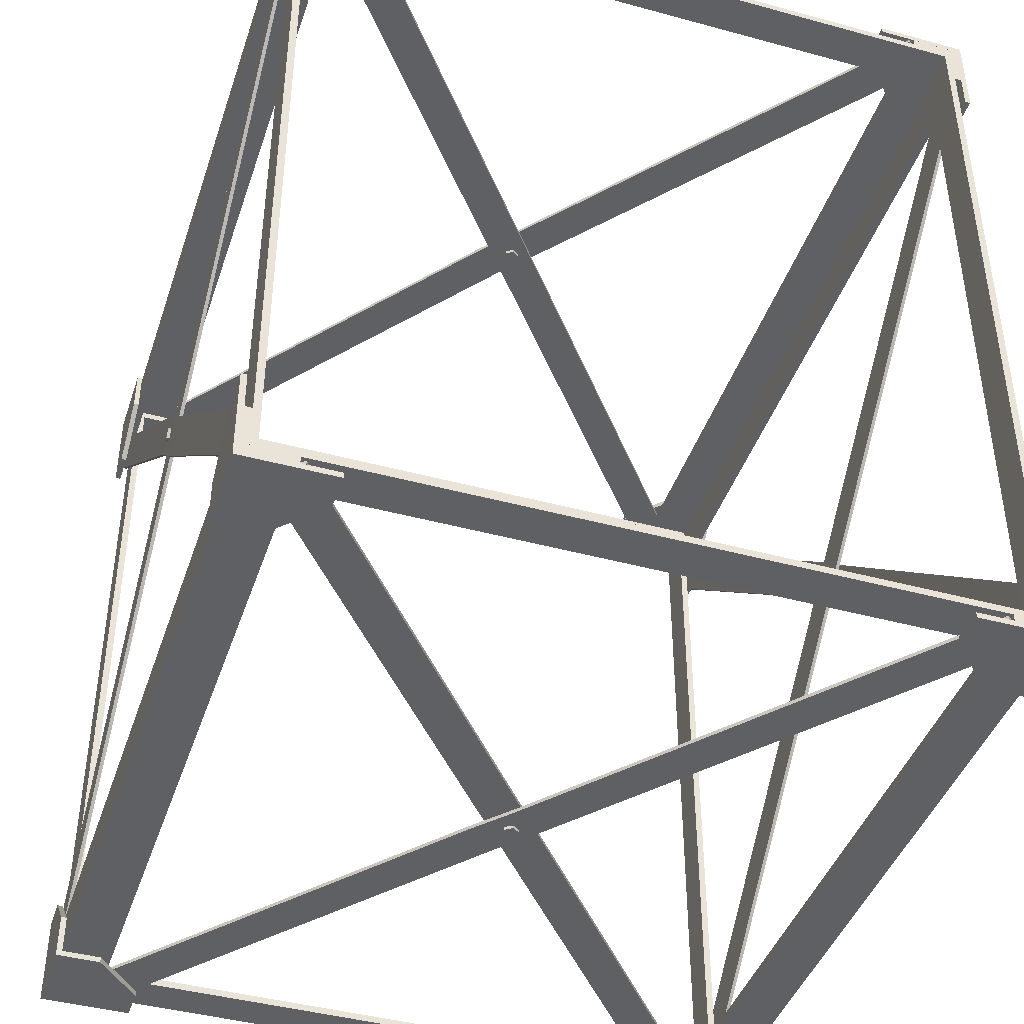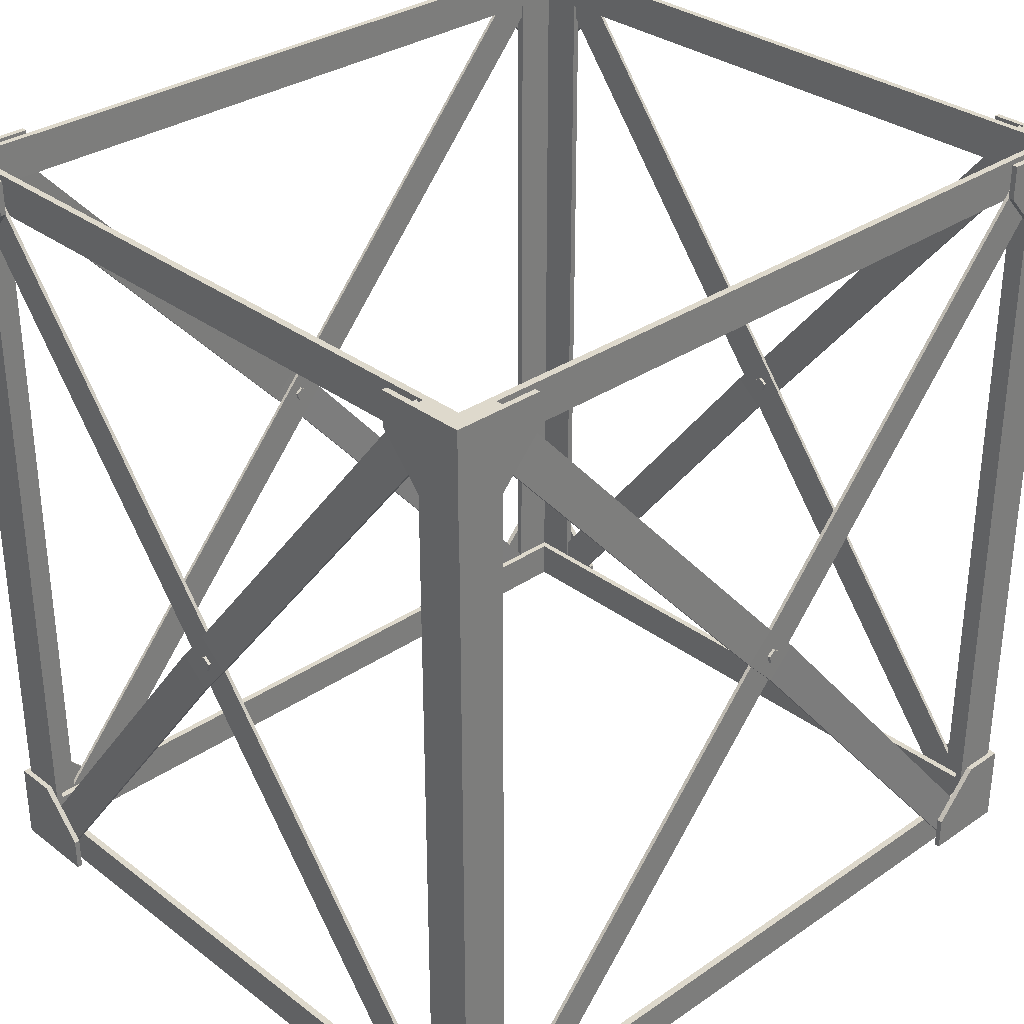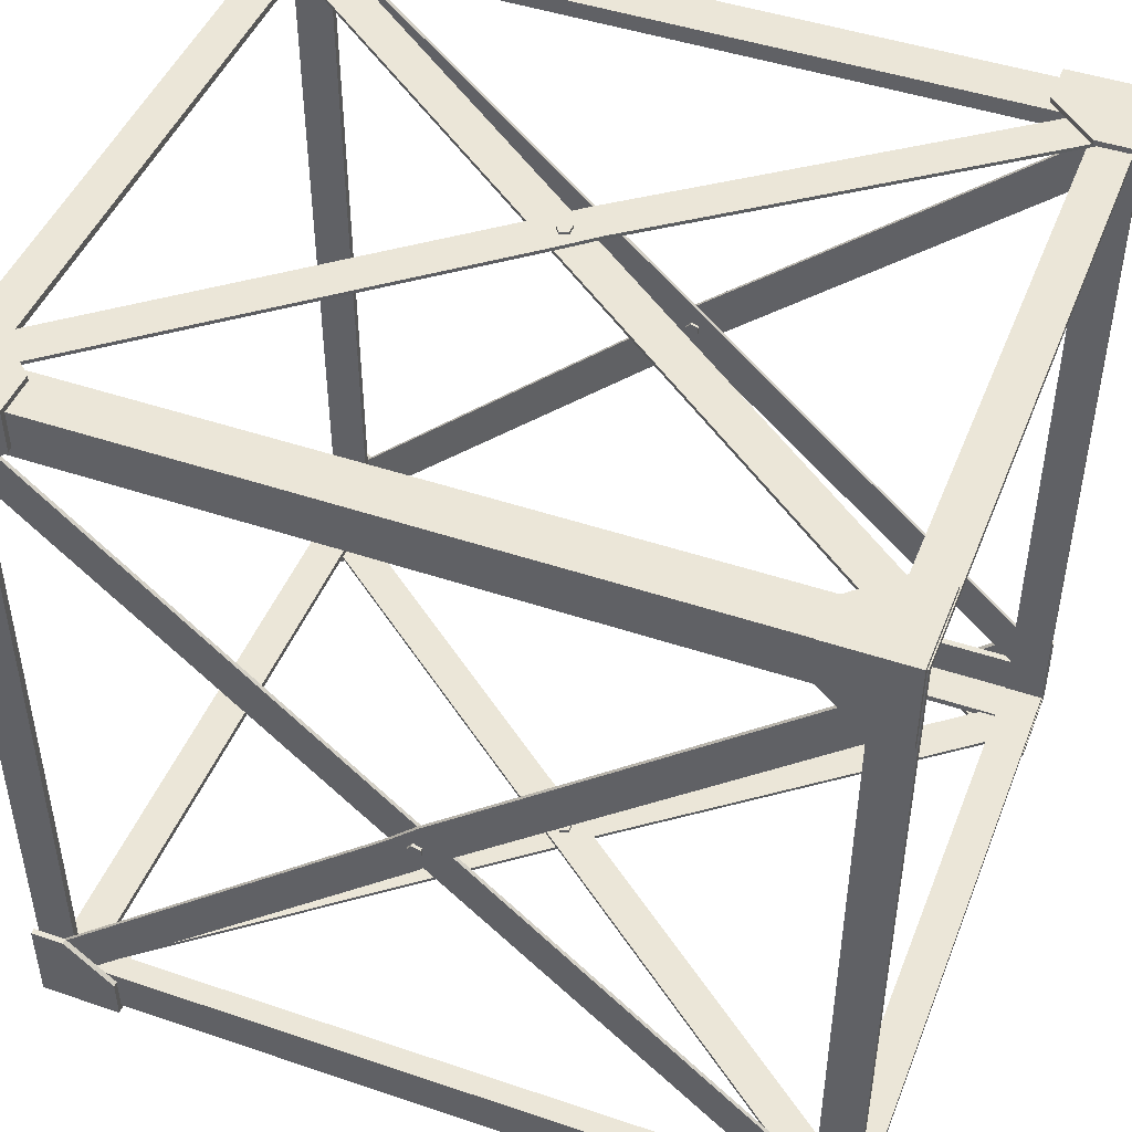
<metadata>
{"format":"obj","ext":"obj","renderer":"f3d","projection":"perspective","resolution":1024,"background":"white","views":[{"elev":-42.7,"azim":162.0,"up":"+Z"},{"elev":32.0,"azim":-133.6,"up":"+Y"},{"elev":46.4,"azim":-68.9,"up":"+Z"}]}
</metadata>
<code>
o elevatorShaft.001
v 1.676 1.781 1.804
v 1.676 -1.75 1.804
v 1.706 1.781 1.834
v 1.676 1.781 1.624
v 1.496 1.781 1.804
v 1.496 1.781 1.834
v 1.496 -1.75 1.804
v 1.496 -1.75 1.834
v 1.706 -1.75 1.834
v 1.706 -1.75 1.624
v 1.706 1.781 1.624
v 1.676 -1.75 1.624
v -1.282 -1.692 1.83
v -1.282 -1.692 1.814
v -1.153 -1.796 1.83
v 1.474 1.78 1.83
v 1.474 1.78 1.814
v 1.606 1.671 1.83
v 1.606 1.671 1.814
v -1.153 -1.796 1.814
v -1.356 1.608 1.804
v -1.356 1.608 1.774
v -1.356 1.781 1.804
v -1.326 1.608 1.804
v -1.326 1.781 1.804
v -1.326 1.608 1.774
v 1.645 1.608 1.804
v 1.675 1.608 1.804
v 1.645 1.781 1.804
v 1.645 1.608 1.774
v 1.675 1.608 1.774
v 1.645 1.781 1.774
v 1.645 1.608 -1.558
v 1.645 1.608 -1.588
v 1.645 1.781 -1.558
v 1.675 1.608 -1.558
v -1.326 1.608 -1.558
v -1.326 1.608 -1.588
v -1.326 1.781 -1.558
v -1.326 1.781 -1.588
v 1.645 1.781 -1.588
v 1.675 1.781 -1.588
v 1.675 1.608 -1.588
v 1.675 1.781 -1.558
v 1.675 1.781 1.774
v 1.675 1.781 1.804
v -1.326 1.781 1.774
v -1.326 1.781 -1.558
v -1.356 1.781 1.774
v -1.356 1.781 -1.558
v -1.356 1.781 -1.588
v -1.356 1.608 -1.558
v -1.356 1.608 -1.588
v -1.326 1.608 -1.558
v -1.326 1.608 -1.588
v -1.326 1.781 -1.588
v -1.379 -1.666 -1.445
v -1.364 -1.666 -1.445
v -1.379 -1.789 -1.329
v -1.379 1.731 1.574
v -1.364 1.731 1.574
v -1.379 1.613 1.698
v -1.364 1.613 1.698
v -1.364 -1.789 -1.329
v -1.379 1.613 -1.482
v -1.364 1.613 -1.482
v -1.379 1.731 -1.358
v -1.395 0.002774 -0.01965
v -1.395 -0.1441 0.1242
v -1.379 0.002774 -0.01965
v -1.395 0.1207 0.1041
v -1.379 0.1207 0.1041
v -1.395 -0.02618 0.248
v -1.379 -0.02618 0.248
v -1.379 -1.666 1.656
v -1.364 -1.666 1.656
v -1.38 -1.789 1.54
v -1.365 -1.789 1.54
v -1.379 -0.1441 0.1242
v -1.364 1.731 -1.358
v -1.35 0.01666 0.1254
v -1.35 -0.006123 0.1568
v -1.408 0.01666 0.1254
v -1.35 -0.006123 0.09406
v -1.35 -0.04298 0.106
v -1.408 -0.006123 0.09406
v -1.408 -0.04298 0.106
v -1.408 -0.04298 0.1448
v -1.408 -0.006123 0.1568
v -1.35 -0.04298 0.1448
v 1.675 1.781 -1.588
v 1.675 -1.75 -1.588
v 1.706 1.781 -1.618
v 1.675 1.781 -1.409
v 1.496 1.781 -1.588
v 1.496 1.781 -1.618
v 1.496 -1.75 -1.588
v 1.496 -1.75 -1.618
v 1.706 -1.75 -1.618
v 1.706 -1.75 -1.409
v 1.706 1.781 -1.409
v 1.675 -1.75 -1.409
v -1.356 1.781 -1.588
v -1.356 -1.75 -1.588
v -1.387 1.781 -1.618
v -1.356 1.781 -1.409
v -1.177 1.781 -1.588
v -1.177 1.781 -1.618
v -1.177 -1.75 -1.588
v -1.177 -1.75 -1.618
v -1.387 -1.75 -1.618
v -1.387 -1.75 -1.409
v -1.387 1.781 -1.409
v -1.356 -1.75 -1.409
v -1.356 1.781 1.804
v -1.356 -1.75 1.804
v -1.387 1.781 1.834
v -1.356 1.781 1.624
v -1.177 1.781 1.804
v -1.177 1.781 1.834
v -1.177 -1.75 1.804
v -1.177 -1.75 1.834
v -1.387 -1.75 1.834
v -1.387 -1.75 1.624
v -1.387 1.781 1.624
v -1.356 -1.75 1.624
v 1.699 -1.666 -1.445
v 1.683 -1.666 -1.445
v 1.699 -1.789 -1.329
v 1.699 1.731 1.574
v 1.683 1.731 1.574
v 1.699 1.613 1.698
v 1.683 1.613 1.698
v 1.683 -1.789 -1.329
v 1.699 1.613 -1.482
v 1.683 1.613 -1.482
v 1.699 1.731 -1.358
v 1.714 0.002774 -0.01965
v 1.714 -0.1441 0.1242
v 1.699 0.002774 -0.01965
v 1.714 0.1207 0.1041
v 1.699 0.1207 0.1041
v 1.714 -0.02618 0.248
v 1.699 -0.02618 0.248
v 1.699 -1.666 1.656
v 1.683 -1.666 1.656
v 1.699 -1.789 1.54
v 1.684 -1.789 1.54
v 1.699 -0.1441 0.1242
v 1.683 1.731 -1.358
v 1.67 0.01666 0.1254
v 1.67 -0.006123 0.1568
v 1.728 0.01666 0.1254
v 1.67 -0.006123 0.09406
v 1.67 -0.04298 0.106
v 1.728 -0.006123 0.09406
v 1.728 -0.04298 0.106
v 1.728 -0.04298 0.1448
v 1.728 -0.006123 0.1568
v 1.67 -0.04298 0.1448
v -1.282 -1.692 -1.614
v -1.282 -1.692 -1.599
v -1.153 -1.796 -1.614
v 1.474 1.78 -1.614
v 1.474 1.78 -1.599
v 1.606 1.671 -1.614
v 1.606 1.671 -1.599
v -1.153 -1.796 -1.599
v 0.1679 0.03393 -1.585
v 0.1992 0.01115 -1.585
v 0.1679 0.03393 -1.643
v 0.1365 0.01115 -1.585
v 0.1485 -0.02571 -1.585
v 0.1365 0.01115 -1.643
v 0.1485 -0.02571 -1.643
v 0.1872 -0.02571 -1.643
v 0.1992 0.01115 -1.643
v 0.1872 -0.02571 -1.585
v 1.611 -1.694 -1.614
v 1.611 -1.694 -1.599
v 0.3213 -0.0376 -1.63
v 1.47 -1.798 -1.616
v 0.1893 -0.1465 -1.63
v 1.47 -1.798 -1.601
v 0.1893 -0.1465 -1.614
v 0.05301 0.01419 -1.614
v 0.3213 -0.0376 -1.614
v 0.185 0.1231 -1.614
v -1.155 1.78 -1.599
v 0.185 0.1231 -1.63
v 0.05301 0.01419 -1.63
v -1.155 1.78 -1.614
v -1.287 1.671 -1.614
v -1.287 1.671 -1.599
v 0.1679 0.03393 1.801
v 0.1992 0.01115 1.801
v 0.1679 0.03393 1.858
v 0.1365 0.01115 1.801
v 0.1485 -0.02571 1.801
v 0.1365 0.01115 1.858
v 0.1485 -0.02571 1.858
v 0.1872 -0.02571 1.858
v 0.1992 0.01115 1.858
v 0.1872 -0.02571 1.801
v 1.611 -1.694 1.83
v 1.611 -1.694 1.814
v 0.3213 -0.0376 1.845
v 1.47 -1.798 1.832
v 0.1893 -0.1465 1.845
v 1.47 -1.798 1.816
v 0.1893 -0.1465 1.83
v 0.05301 0.01419 1.83
v 0.3213 -0.0376 1.83
v 0.185 0.1231 1.83
v -1.155 1.78 1.814
v 0.185 0.1231 1.845
v 0.05301 0.01419 1.845
v -1.155 1.78 1.83
v -1.287 1.671 1.83
v -1.287 1.671 1.814
v -1.356 -1.798 1.804
v -1.356 -1.798 1.774
v -1.356 -1.626 1.804
v -1.326 -1.798 1.804
v -1.326 -1.626 1.804
v -1.326 -1.798 1.774
v 1.645 -1.798 1.804
v 1.675 -1.798 1.804
v 1.645 -1.626 1.804
v 1.645 -1.798 1.774
v 1.675 -1.798 1.774
v 1.645 -1.626 1.774
v 1.645 -1.798 -1.558
v 1.645 -1.798 -1.588
v 1.645 -1.626 -1.558
v 1.675 -1.798 -1.558
v -1.326 -1.798 -1.558
v -1.326 -1.798 -1.588
v -1.326 -1.626 -1.558
v -1.326 -1.626 -1.588
v 1.645 -1.626 -1.588
v 1.675 -1.626 -1.588
v 1.675 -1.798 -1.588
v 1.675 -1.626 -1.558
v 1.675 -1.626 1.774
v 1.675 -1.626 1.804
v -1.326 -1.626 1.774
v -1.326 -1.626 -1.558
v -1.356 -1.626 1.774
v -1.356 -1.626 -1.558
v -1.356 -1.626 -1.588
v -1.356 -1.798 -1.558
v -1.356 -1.798 -1.588
v -1.326 -1.798 -1.558
v -1.326 -1.798 -1.588
v -1.326 -1.626 -1.588
v 1.342 1.632 -1.642
v 1.54 1.418 -1.642
v 1.342 1.781 -1.642
v 1.342 1.632 -1.618
v 1.73 1.632 -1.642
v 1.73 1.632 -1.255
v 1.73 1.781 -1.642
v 1.73 1.418 -1.642
v 1.73 1.418 -1.452
v 1.73 1.781 -1.255
v 1.706 1.781 -1.255
v 1.706 1.781 -1.618
v 1.706 1.632 -1.618
v 1.342 1.781 -1.618
v 1.706 1.418 -1.618
v 1.706 1.632 -1.255
v 1.54 1.418 -1.618
v 1.706 1.418 -1.452
v -1.023 1.632 -1.642
v -1.22 1.418 -1.642
v -1.023 1.781 -1.642
v -1.023 1.632 -1.618
v -1.411 1.632 -1.642
v -1.411 1.632 -1.255
v -1.411 1.781 -1.642
v -1.411 1.418 -1.642
v -1.411 1.418 -1.452
v -1.411 1.781 -1.255
v -1.387 1.781 -1.255
v -1.387 1.781 -1.618
v -1.387 1.632 -1.618
v -1.023 1.781 -1.618
v -1.387 1.418 -1.618
v -1.387 1.632 -1.255
v -1.22 1.418 -1.618
v -1.387 1.418 -1.452
v -1.023 -1.65 -1.642
v -1.22 -1.435 -1.642
v -1.023 -1.798 -1.642
v -1.023 -1.65 -1.618
v -1.411 -1.65 -1.642
v -1.411 -1.65 -1.255
v -1.411 -1.798 -1.642
v -1.411 -1.435 -1.642
v -1.411 -1.435 -1.452
v -1.411 -1.798 -1.255
v -1.387 -1.798 -1.255
v -1.387 -1.798 -1.618
v -1.387 -1.65 -1.618
v -1.023 -1.798 -1.618
v -1.387 -1.435 -1.618
v -1.387 -1.65 -1.255
v -1.22 -1.435 -1.618
v -1.387 -1.435 -1.452
v -1.023 1.632 -1.642
v -1.22 1.418 -1.642
v -1.023 1.781 -1.642
v -1.023 1.632 -1.618
v -1.411 1.632 -1.642
v -1.411 1.632 -1.255
v -1.411 1.781 -1.642
v -1.411 1.418 -1.642
v -1.411 1.418 -1.452
v -1.411 1.781 -1.255
v -1.387 1.781 -1.255
v -1.387 1.781 -1.618
v -1.387 1.632 -1.618
v -1.023 1.781 -1.618
v -1.387 1.418 -1.618
v -1.387 1.632 -1.255
v -1.22 1.418 -1.618
v -1.387 1.418 -1.452
v 1.342 1.632 1.859
v 1.54 1.418 1.859
v 1.342 1.781 1.859
v 1.342 1.632 1.834
v 1.73 1.632 1.859
v 1.73 1.632 1.471
v 1.73 1.781 1.859
v 1.73 1.418 1.859
v 1.73 1.418 1.668
v 1.73 1.781 1.471
v 1.706 1.781 1.471
v 1.706 1.781 1.834
v 1.706 1.632 1.834
v 1.342 1.781 1.834
v 1.706 1.418 1.834
v 1.706 1.632 1.471
v 1.54 1.418 1.834
v 1.706 1.418 1.668
v -1.023 1.632 1.859
v -1.22 1.418 1.859
v -1.023 1.781 1.859
v -1.023 1.632 1.834
v -1.411 1.632 1.859
v -1.411 1.632 1.471
v -1.411 1.781 1.859
v -1.411 1.418 1.859
v -1.411 1.418 1.668
v -1.411 1.781 1.471
v -1.387 1.781 1.471
v -1.387 1.781 1.834
v -1.387 1.632 1.834
v -1.023 1.781 1.834
v -1.387 1.418 1.834
v -1.387 1.632 1.471
v -1.22 1.418 1.834
v -1.387 1.418 1.668
v 1.342 -1.65 -1.642
v 1.54 -1.435 -1.642
v 1.342 -1.798 -1.642
v 1.342 -1.65 -1.618
v 1.73 -1.65 -1.642
v 1.73 -1.65 -1.255
v 1.73 -1.798 -1.642
v 1.73 -1.435 -1.642
v 1.73 -1.435 -1.452
v 1.73 -1.798 -1.255
v 1.706 -1.798 -1.255
v 1.706 -1.798 -1.618
v 1.706 -1.65 -1.618
v 1.342 -1.798 -1.618
v 1.706 -1.435 -1.618
v 1.706 -1.65 -1.255
v 1.54 -1.435 -1.618
v 1.706 -1.435 -1.452
v -1.023 -1.65 1.859
v -1.22 -1.435 1.859
v -1.023 -1.798 1.859
v -1.023 -1.65 1.834
v -1.411 -1.65 1.859
v -1.411 -1.65 1.471
v -1.411 -1.798 1.859
v -1.411 -1.435 1.859
v -1.411 -1.435 1.668
v -1.411 -1.798 1.471
v -1.387 -1.798 1.471
v -1.387 -1.798 1.834
v -1.387 -1.65 1.834
v -1.023 -1.798 1.834
v -1.387 -1.435 1.834
v -1.387 -1.65 1.471
v -1.22 -1.435 1.834
v -1.387 -1.435 1.668
v 1.342 -1.65 1.859
v 1.54 -1.435 1.859
v 1.342 -1.798 1.859
v 1.342 -1.65 1.834
v 1.73 -1.65 1.859
v 1.73 -1.65 1.471
v 1.73 -1.798 1.859
v 1.73 -1.435 1.859
v 1.73 -1.435 1.668
v 1.73 -1.798 1.471
v 1.706 -1.798 1.471
v 1.706 -1.798 1.834
v 1.706 -1.65 1.834
v 1.342 -1.798 1.834
v 1.706 -1.435 1.834
v 1.706 -1.65 1.471
v 1.54 -1.435 1.834
v 1.706 -1.435 1.668
f 1 2 7 5
f 4 12 2 1
f 6 3 1 5
f 11 4 1 3
f 5 7 8 6
f 8 7 2 9
f 6 8 9 3
f 10 9 2 12
f 3 9 10 11
f 11 10 12 4
f 20 15 13 14
f 14 13 16 17
f 16 13 15 18
f 17 16 18 19
f 19 18 15 20
f 14 17 19 20
f 21 23 49 22
f 22 26 24 21
f 24 25 23 21
f 25 24 27 29
f 24 26 30 27
f 29 27 28 46
f 27 30 31 28
f 31 30 33 36
f 26 47 32 30
f 30 32 35 33
f 34 33 37 38
f 36 33 34 43
f 33 35 39 37
f 37 39 40 38
f 35 41 40 39
f 41 34 38 40
f 35 44 42 41
f 34 41 42 43
f 44 36 43 42
f 32 45 44 35
f 45 31 36 44
f 32 29 46 45
f 31 45 46 28
f 47 25 29 32
f 47 49 23 25
f 54 48 47 26
f 48 50 49 47
f 22 49 50 52
f 56 51 50 48
f 52 50 51 53
f 53 55 54 52
f 52 54 26 22
f 55 56 48 54
f 53 51 56 55
f 64 59 57 58
f 58 57 60 61
f 60 57 59 62
f 61 60 62 63
f 63 62 59 64
f 58 61 63 64
f 66 70 68 65
f 65 67 80 66
f 68 71 67 65
f 71 68 69 73
f 79 69 68 70
f 72 71 73 74
f 72 80 67 71
f 76 74 73 75
f 75 73 69 77
f 78 76 75 77
f 79 78 77 69
f 79 74 76 78
f 74 79 70 72
f 66 80 72 70
f 81 82 90 85 84
f 81 83 89 82
f 84 86 83 81
f 85 87 86 84
f 89 83 86 87 88
f 90 88 87 85
f 82 89 88 90
f 91 95 97 92
f 94 91 92 102
f 96 95 91 93
f 101 93 91 94
f 95 96 98 97
f 98 99 92 97
f 96 93 99 98
f 100 102 92 99
f 93 101 100 99
f 101 94 102 100
f 103 104 109 107
f 106 114 104 103
f 108 105 103 107
f 113 106 103 105
f 107 109 110 108
f 110 109 104 111
f 108 110 111 105
f 112 111 104 114
f 105 111 112 113
f 113 112 114 106
f 115 119 121 116
f 118 115 116 126
f 120 119 115 117
f 125 117 115 118
f 119 120 122 121
f 122 123 116 121
f 120 117 123 122
f 124 126 116 123
f 117 125 124 123
f 125 118 126 124
f 128 131 130 127
f 134 128 127 129
f 130 132 129 127
f 131 133 132 130
f 133 134 129 132
f 128 134 133 131
f 136 135 138 140
f 135 136 150 137
f 138 135 137 141
f 141 143 139 138
f 149 140 138 139
f 142 144 143 141
f 142 141 137 150
f 146 145 143 144
f 145 147 139 143
f 148 147 145 146
f 149 139 147 148
f 149 148 146 144
f 144 142 140 149
f 136 140 142 150
f 151 154 155 160 152
f 151 152 159 153
f 154 151 153 156
f 155 154 156 157
f 159 158 157 156 153
f 160 155 157 158
f 152 160 158 159
f 162 165 164 161
f 168 162 161 163
f 164 166 163 161
f 165 167 166 164
f 167 168 163 166
f 162 168 167 165
f 169 170 177 171
f 169 172 173 178 170
f 172 169 171 174
f 173 172 174 175
f 177 176 175 174 171
f 178 173 175 176
f 170 178 176 177
f 184 182 179 180
f 180 179 181 187
f 181 179 182 183
f 185 183 182 184
f 180 187 185 184
f 185 186 191 183
f 186 185 187 188
f 188 187 181 190
f 188 190 192 189
f 188 189 194 186
f 183 191 190 181
f 192 190 191 193
f 189 192 193 194
f 194 193 191 186
f 195 197 203 196
f 195 196 204 199 198
f 198 200 197 195
f 199 201 200 198
f 203 197 200 201 202
f 204 202 201 199
f 196 203 202 204
f 210 206 205 208
f 206 213 207 205
f 207 209 208 205
f 211 210 208 209
f 206 210 211 213
f 211 209 217 212
f 212 214 213 211
f 214 216 207 213
f 214 215 218 216
f 214 212 220 215
f 209 207 216 217
f 218 219 217 216
f 215 220 219 218
f 220 212 217 219
f 221 223 249 222
f 222 226 224 221
f 224 225 223 221
f 225 224 227 229
f 224 226 230 227
f 229 227 228 246
f 227 230 231 228
f 231 230 233 236
f 226 247 232 230
f 230 232 235 233
f 234 233 237 238
f 236 233 234 243
f 233 235 239 237
f 237 239 240 238
f 235 241 240 239
f 241 234 238 240
f 235 244 242 241
f 234 241 242 243
f 244 236 243 242
f 232 245 244 235
f 245 231 236 244
f 232 229 246 245
f 231 245 246 228
f 247 225 229 232
f 247 249 223 225
f 254 248 247 226
f 248 250 249 247
f 222 249 250 252
f 256 251 250 248
f 252 250 251 253
f 253 255 254 252
f 252 254 226 222
f 255 256 248 254
f 253 251 256 255
f 257 258 273 260
f 258 257 261
f 257 259 261
f 259 257 260 270
f 265 261 262
f 261 266 262
f 263 266 261
f 261 259 263
f 261 264 258
f 261 265 264
f 262 266 267 272
f 270 268 263 259
f 268 269 267
f 270 269 268
f 263 268 267 266
f 260 269 270
f 273 271 269
f 274 269 271
f 269 260 273
f 272 269 274
f 267 269 272
f 265 262 272 274
f 264 265 274 271
f 271 273 258 264
f 275 278 291 276
f 276 279 275
f 275 279 277
f 277 288 278 275
f 283 280 279
f 279 280 284
f 281 279 284
f 279 281 277
f 279 276 282
f 279 282 283
f 280 290 285 284
f 288 277 281 286
f 286 285 287
f 288 286 287
f 281 284 285 286
f 278 288 287
f 291 287 289
f 292 289 287
f 287 291 278
f 290 292 287
f 285 290 287
f 283 292 290 280
f 282 289 292 283
f 289 282 276 291
f 293 294 309 296
f 294 293 297
f 293 295 297
f 295 293 296 306
f 301 297 298
f 297 302 298
f 299 302 297
f 297 295 299
f 297 300 294
f 297 301 300
f 298 302 303 308
f 306 304 299 295
f 304 305 303
f 306 305 304
f 299 304 303 302
f 296 305 306
f 309 307 305
f 310 305 307
f 305 296 309
f 308 305 310
f 303 305 308
f 301 298 308 310
f 300 301 310 307
f 307 309 294 300
f 311 314 327 312
f 312 315 311
f 311 315 313
f 313 324 314 311
f 319 316 315
f 315 316 320
f 317 315 320
f 315 317 313
f 315 312 318
f 315 318 319
f 316 326 321 320
f 324 313 317 322
f 322 321 323
f 324 322 323
f 317 320 321 322
f 314 324 323
f 327 323 325
f 328 325 323
f 323 327 314
f 326 328 323
f 321 326 323
f 319 328 326 316
f 318 325 328 319
f 325 318 312 327
f 329 332 345 330
f 330 333 329
f 329 333 331
f 331 342 332 329
f 337 334 333
f 333 334 338
f 335 333 338
f 333 335 331
f 333 330 336
f 333 336 337
f 334 344 339 338
f 342 331 335 340
f 340 339 341
f 342 340 341
f 335 338 339 340
f 332 342 341
f 345 341 343
f 346 343 341
f 341 345 332
f 344 346 341
f 339 344 341
f 337 346 344 334
f 336 343 346 337
f 343 336 330 345
f 347 348 363 350
f 348 347 351
f 347 349 351
f 349 347 350 360
f 355 351 352
f 351 356 352
f 353 356 351
f 351 349 353
f 351 354 348
f 351 355 354
f 352 356 357 362
f 360 358 353 349
f 358 359 357
f 360 359 358
f 353 358 357 356
f 350 359 360
f 363 361 359
f 364 359 361
f 359 350 363
f 362 359 364
f 357 359 362
f 355 352 362 364
f 354 355 364 361
f 361 363 348 354
f 365 368 381 366
f 366 369 365
f 365 369 367
f 367 378 368 365
f 373 370 369
f 369 370 374
f 371 369 374
f 369 371 367
f 369 366 372
f 369 372 373
f 370 380 375 374
f 378 367 371 376
f 376 375 377
f 378 376 377
f 371 374 375 376
f 368 378 377
f 381 377 379
f 382 379 377
f 377 381 368
f 380 382 377
f 375 380 377
f 373 382 380 370
f 372 379 382 373
f 379 372 366 381
f 383 386 399 384
f 384 387 383
f 383 387 385
f 385 396 386 383
f 391 388 387
f 387 388 392
f 389 387 392
f 387 389 385
f 387 384 390
f 387 390 391
f 388 398 393 392
f 396 385 389 394
f 394 393 395
f 396 394 395
f 389 392 393 394
f 386 396 395
f 399 395 397
f 400 397 395
f 395 399 386
f 398 400 395
f 393 398 395
f 391 400 398 388
f 390 397 400 391
f 397 390 384 399
f 401 402 417 404
f 402 401 405
f 401 403 405
f 403 401 404 414
f 409 405 406
f 405 410 406
f 407 410 405
f 405 403 407
f 405 408 402
f 405 409 408
f 406 410 411 416
f 414 412 407 403
f 412 413 411
f 414 413 412
f 407 412 411 410
f 404 413 414
f 417 415 413
f 418 413 415
f 413 404 417
f 416 413 418
f 411 413 416
f 409 406 416 418
f 408 409 418 415
f 415 417 402 408

</code>
